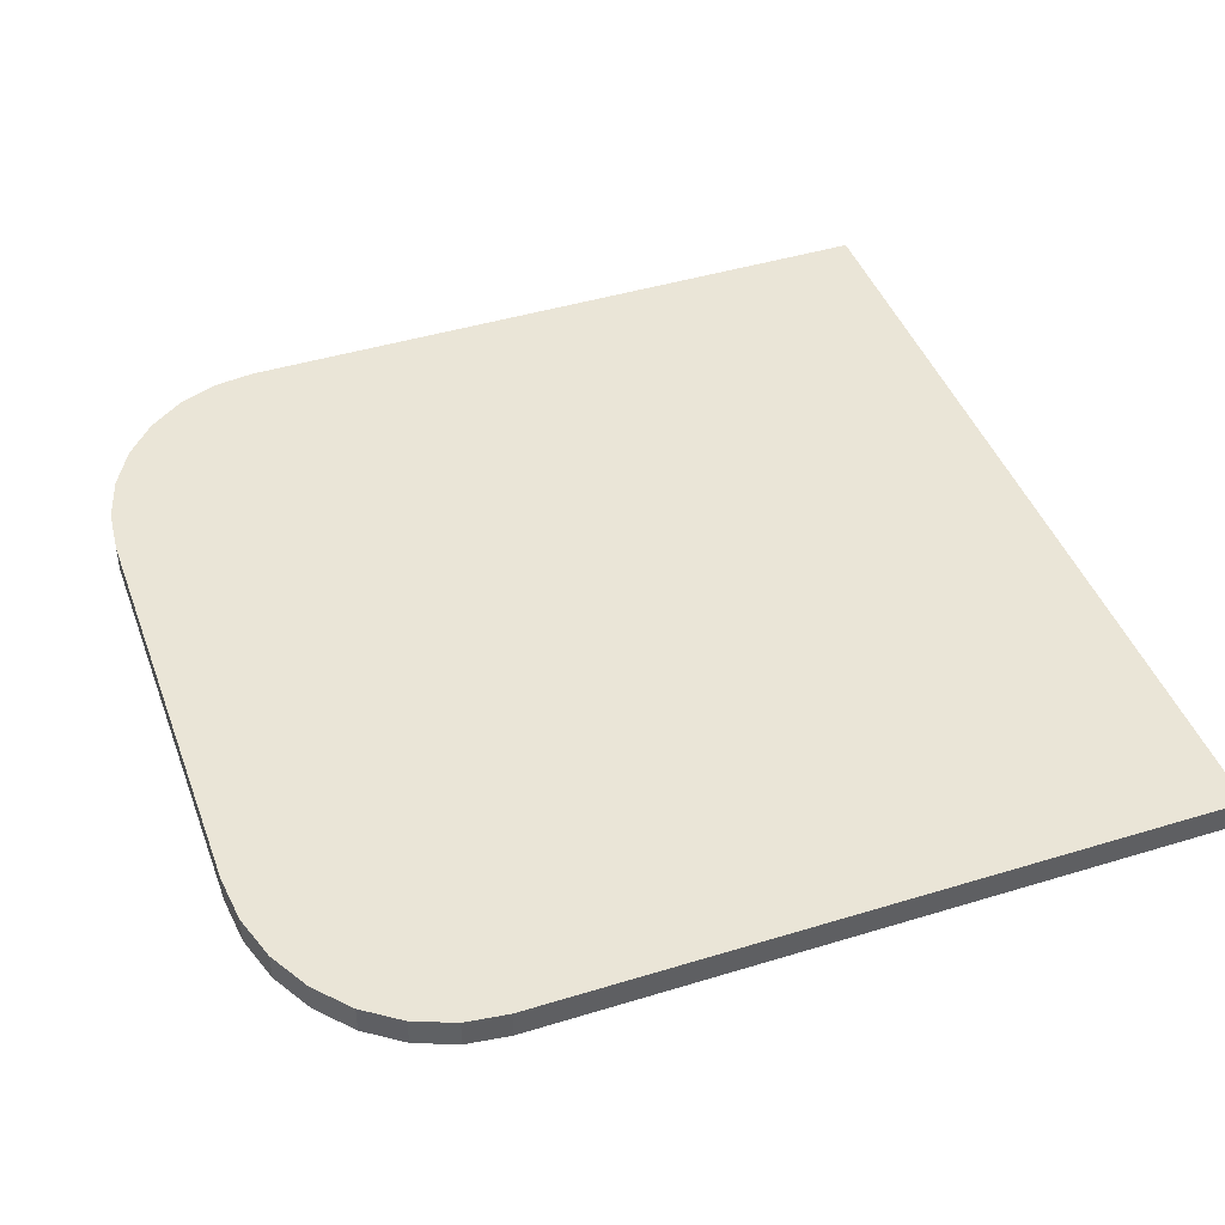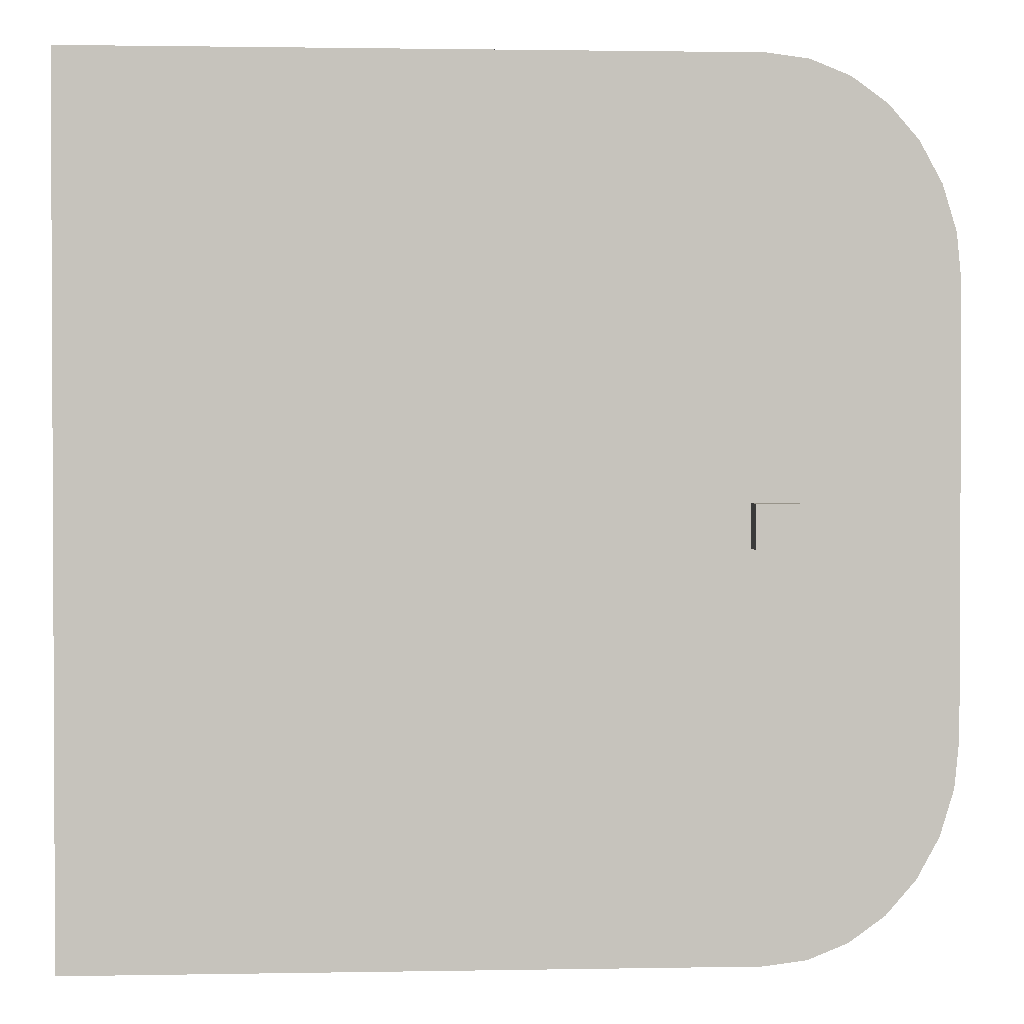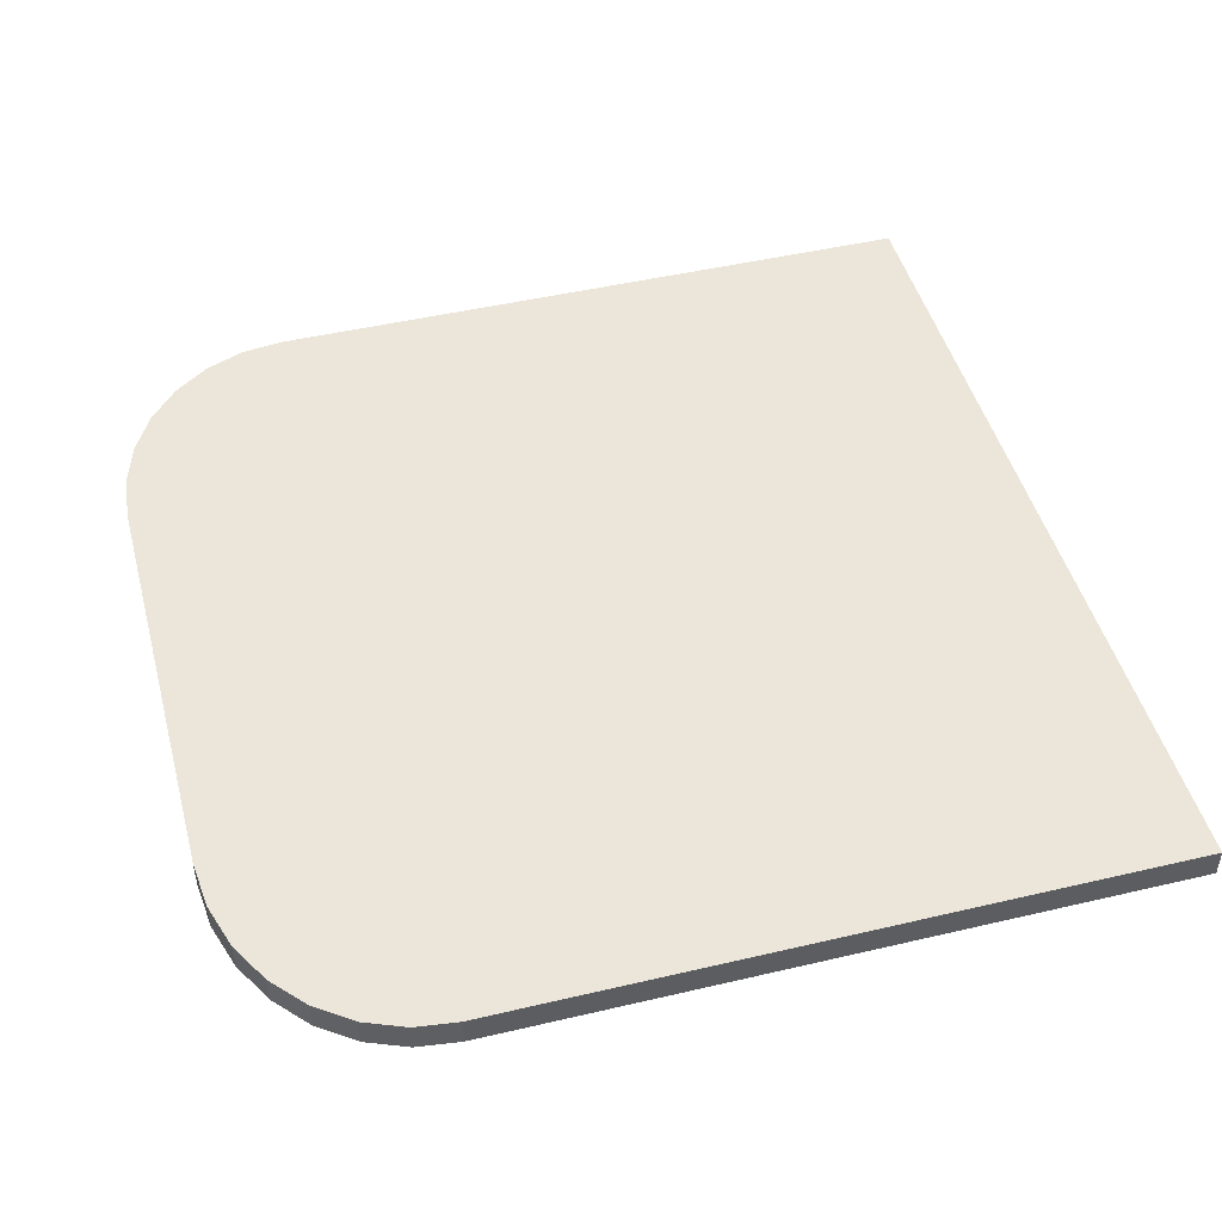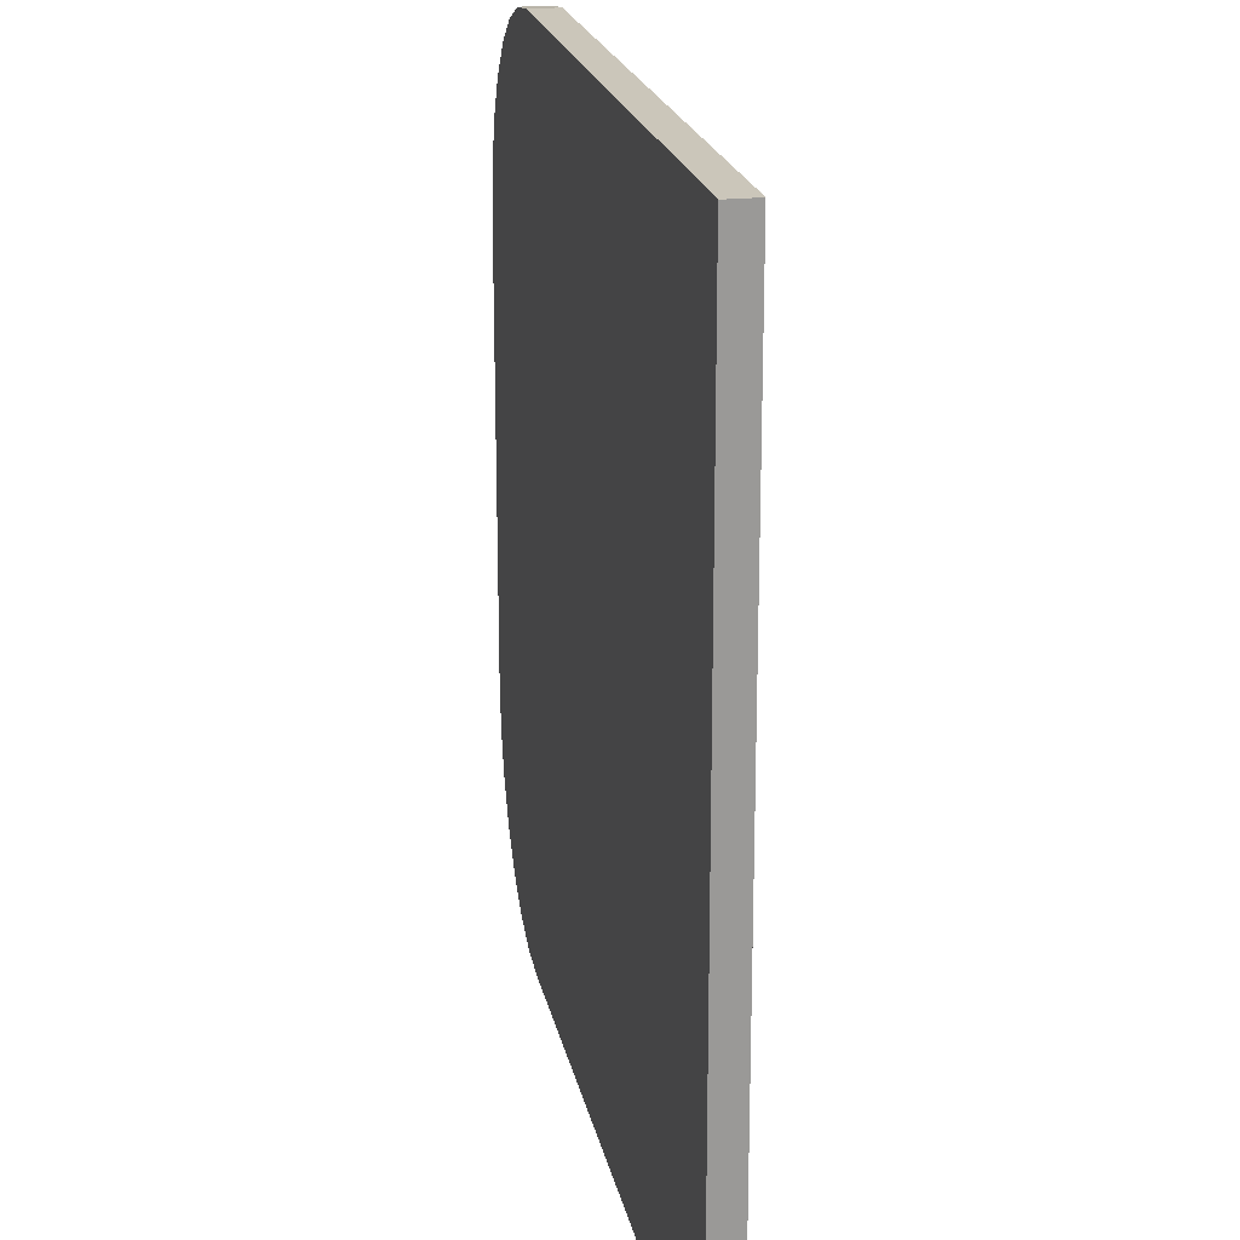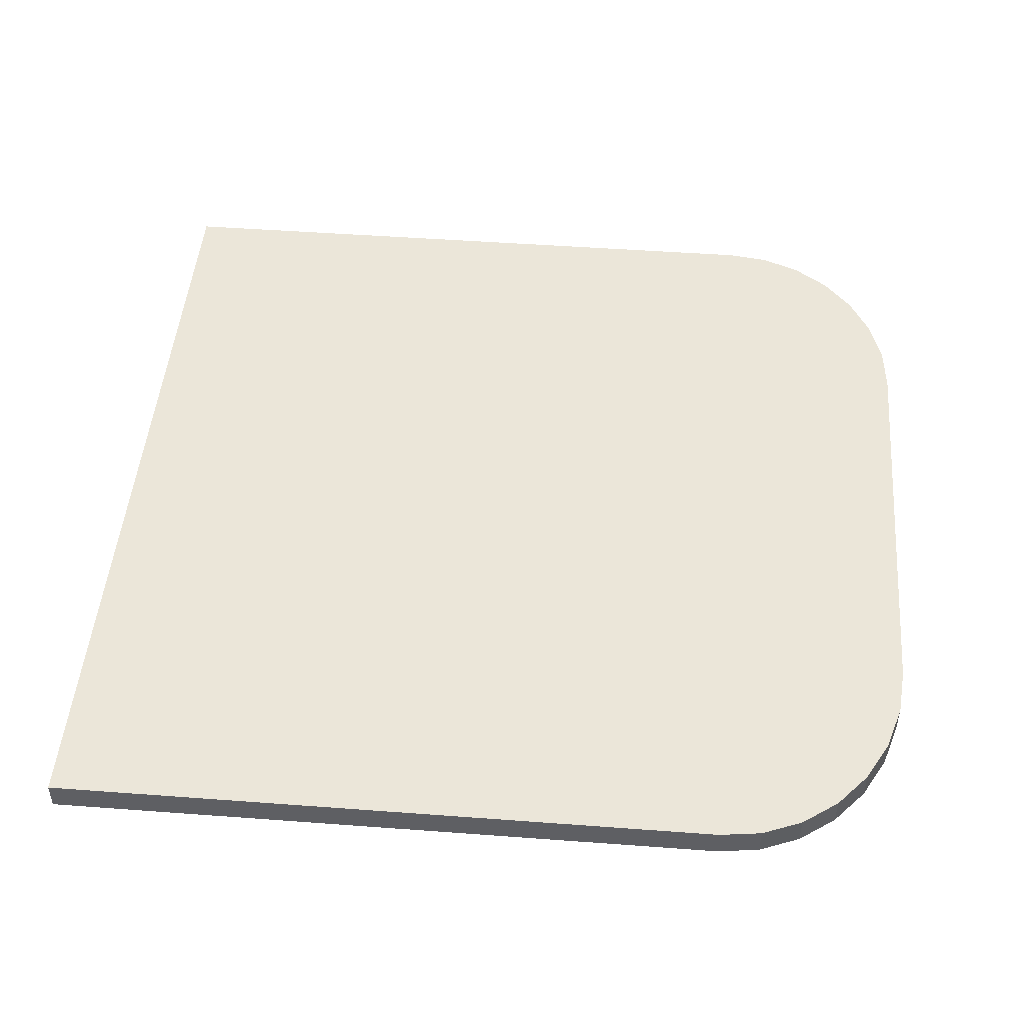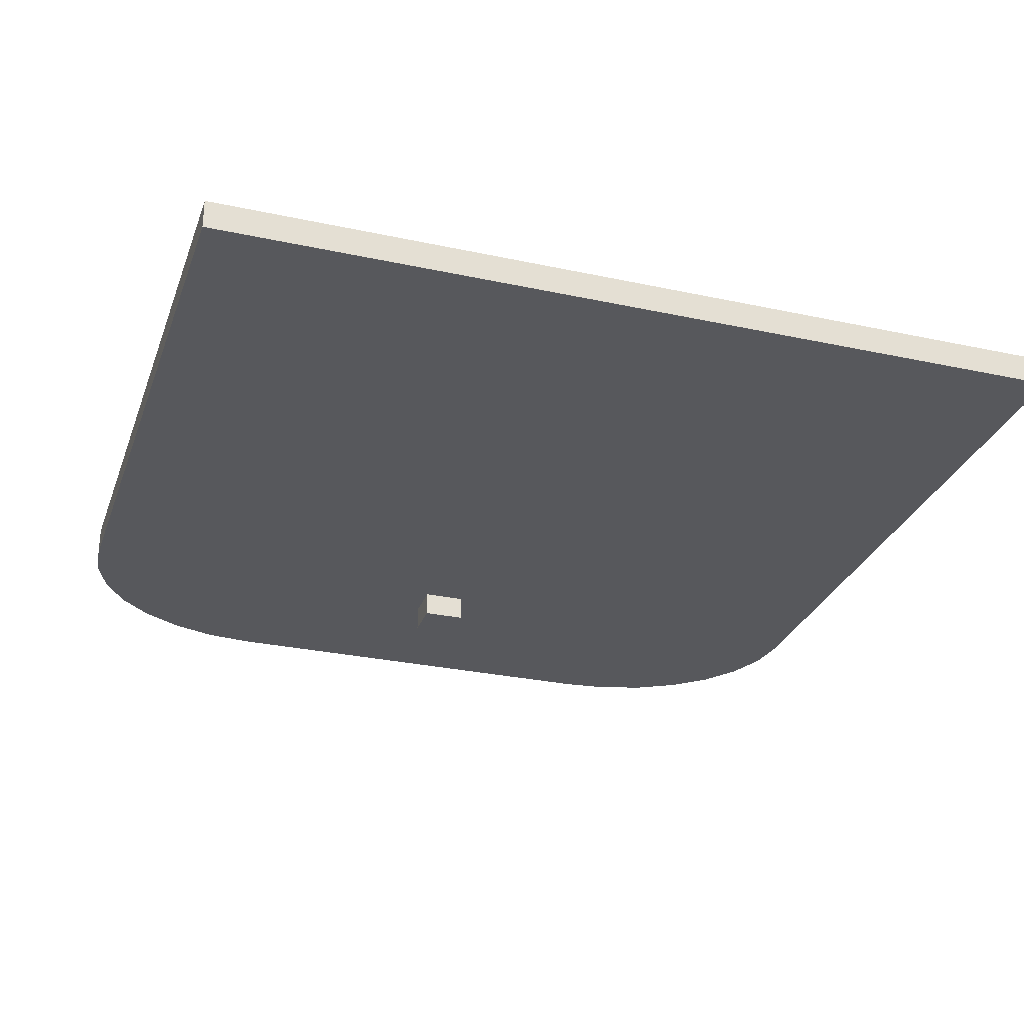
<metadata>
{"format":"obj","ext":"obj","renderer":"f3d","projection":"perspective","resolution":1024,"background":"white","views":[{"elev":44.2,"azim":160.3,"up":"+Y"},{"elev":1.5,"azim":-3.8,"up":"+Z"},{"elev":47.1,"azim":165.1,"up":"+Y"},{"elev":21.2,"azim":-101.5,"up":"+Z"},{"elev":47.8,"azim":4.8,"up":"+Y"},{"elev":-28.8,"azim":-107.9,"up":"+Y"}]}
</metadata>
<code>
o Cube
v 1 1 -1
v 1 -1 -1
v 1 1 1
v 1 -1 1
v -1 1 -1
v -1 -1 -1
v -1 1 1
v -1 -1 1
f 1 5 7 3
f 4 3 7 8
f 8 7 5 6
f 6 2 4 8
f 2 1 3 4
f 6 5 1 2
o Plane.002
v 8.297 1.347 -9.427
v 8.297 1.535 10.69
v 8.297 1.347 10.69
v -31.32 1.347 20.68
v -31.32 1.535 -19.42
v -31.32 1.347 -19.42
v -27.51 1.535 -19.42
v -27.51 1.347 -19.42
v -25.84 0.1829 20.68
v -0.4063 0.1829 -19.42
v 8.297 0.1829 -9.427
v -26.26 1.535 -19.42
v -26.26 1.347 -19.42
v 6.301 1.535 -9.298
v -24.39 1.535 -17.13
v -24.02 1.535 18.39
v -27.51 1.535 20.68
v -31.32 1.535 20.68
v -31.32 0.1829 -19.42
v -27.51 0.1829 20.68
v -31.32 0.1829 20.68
v 8.079 0.4224 -11.65
v 8.297 0.4224 -9.427
v 8.079 0.1829 -11.65
v 7.435 0.4224 -13.76
v 7.435 0.1829 -13.76
v 6.398 0.4224 -15.66
v 6.398 0.1829 -15.66
v 5.02 0.4224 -17.24
v 5.02 0.1829 -17.24
v 3.37 0.4224 -18.43
v 3.37 0.1829 -18.43
v 1.53 0.4224 -19.17
v 1.53 0.1829 -19.17
v -0.4063 0.4224 -19.42
v 1.53 1.347 -19.17
v -0.4063 1.535 -19.42
v 1.53 1.535 -19.17
v 3.37 1.347 -18.43
v 3.37 1.535 -18.43
v 5.02 1.347 -17.24
v 5.02 1.535 -17.24
v 6.398 1.347 -15.66
v 6.398 1.535 -15.66
v 7.435 1.347 -13.76
v 7.435 1.535 -13.76
v 8.079 1.347 -11.65
v 8.079 1.535 -11.65
v 8.297 1.535 -9.427
v -31.32 0.4224 20.68
v -31.32 0.4224 -19.42
v 8.297 0.4224 10.69
v 8.297 0.1829 10.69
v -27.51 0.4224 -19.42
v -27.51 0.1829 -19.42
v -26.26 0.4224 -19.42
v -26.26 0.1829 -19.42
v -0.4063 1.288 -19.42
v 1.53 1.288 -19.17
v 3.37 1.288 -18.43
v 5.02 1.288 -17.24
v 6.398 1.288 -15.66
v 7.435 1.288 -13.76
v 8.079 1.288 -11.65
v 8.297 1.288 -9.427
v -27.51 1.288 -19.42
v -26.26 1.288 -19.42
v -31.26 1.288 -19.42
v 8.297 1.288 10.69
v -31.26 0.4817 -19.42
v 8.297 0.4817 10.69
v 8.297 0.4817 -9.427
v -0.4063 0.4817 -19.42
v -26.26 0.4817 -19.42
v 1.53 0.4817 -19.17
v 3.37 0.4817 -18.43
v 5.02 0.4817 -17.24
v 6.398 0.4817 -15.66
v 7.435 0.4817 -13.76
v 8.079 0.4817 -11.65
v -26.76 1.535 -18.56
v -26.76 1.535 19.82
v 7.342 1.535 -11.46
v 6.754 1.535 -13.39
v 5.807 1.535 -15.12
v 4.549 1.535 -16.56
v 3.042 1.535 -17.65
v 1.362 1.535 -18.33
v -0.4485 1.535 -18.56
v 7.546 1.535 10.64
v 7.546 1.535 -9.378
v -25.56 1.535 -18.56
v -27.51 0.4817 -19.42
v -0.4063 1.347 -19.42
v -27.51 1.347 20.68
v -31.32 1.535 20.68
v -31.32 1.347 20.68
v 8.297 1.535 10.69
v 8.079 1.347 12.91
v 8.297 1.347 10.69
v 8.079 1.535 12.91
v 7.435 1.347 15.02
v 7.435 1.535 15.02
v 6.398 1.347 16.92
v 6.398 1.535 16.92
v 5.02 1.347 18.5
v 5.02 1.535 18.5
v 3.37 1.347 19.69
v 3.37 1.535 19.69
v 1.53 1.347 20.43
v 1.53 1.535 20.43
v -0.4063 1.347 20.68
v -25.84 1.535 20.68
v -25.84 1.347 20.68
v -27.51 0.1829 20.68
v -31.32 0.4224 20.68
v -31.32 0.1829 20.68
v 8.297 0.4224 10.69
v 8.079 0.1829 12.91
v 8.297 0.1829 10.69
v 8.079 0.4224 12.91
v 7.435 0.1829 15.02
v 7.435 0.4224 15.02
v 6.398 0.1829 16.92
v 6.398 0.4224 16.92
v 5.02 0.1829 18.5
v 5.02 0.4224 18.5
v 3.37 0.1829 19.69
v 3.37 0.4224 19.69
v 1.53 0.1829 20.43
v 1.53 0.4224 20.43
v -0.4063 0.1829 20.68
v -25.84 0.4224 20.68
v -25.84 0.1829 20.68
v -31.26 0.4817 20.68
v -0.4063 1.288 20.68
v -25.84 1.288 20.68
v 1.53 1.288 20.43
v 3.37 1.288 19.69
v 5.02 1.288 18.5
v 6.398 1.288 16.92
v 7.435 1.288 15.02
v 8.079 1.288 12.91
v 8.297 1.288 10.69
v -31.26 1.288 20.68
v -27.51 0.4224 20.68
v -27.51 0.4817 20.68
v 8.079 0.4817 12.91
v 8.297 0.4817 10.69
v 7.435 0.4817 15.02
v 6.398 0.4817 16.92
v 5.02 0.4817 18.5
v 3.37 0.4817 19.69
v 1.53 0.4817 20.43
v -0.4063 0.4817 20.68
v -25.84 0.4817 20.68
v 7.342 1.535 12.72
v 7.546 1.535 10.64
v 6.754 1.535 14.65
v 5.807 1.535 16.38
v 4.549 1.535 17.82
v 3.042 1.535 18.91
v 1.362 1.535 19.58
v -0.4485 1.535 19.82
v -26.76 1.535 19.82
v -25.16 1.535 19.82
v -0.4063 1.535 20.68
v -0.4063 0.4224 20.68
v -27.51 1.288 20.68
v -27.51 1.535 20.68
v 1.53 0.1829 20.43
v -0.4063 0.1829 20.68
v 3.37 0.1829 19.69
v 5.02 0.1829 18.5
v 7.435 0.1829 15.02
v 6.398 0.1829 16.92
v 8.079 0.1829 12.91
v -25.51 1.535 -17.13
v -25.51 1.535 18.39
v -0.5184 1.535 18.39
v 6.301 1.535 10.56
v 1.083 1.535 18.18
v 2.498 1.535 17.61
v 6.12 1.535 12.4
v 3.767 1.535 16.7
v 4.827 1.535 15.48
v 5.625 1.535 14.02
v 6.12 1.535 -11.14
v -0.5184 1.535 -17.13
v 5.625 1.535 -12.76
v 4.827 1.535 -14.22
v 3.767 1.535 -15.44
v 2.498 1.535 -16.35
v 1.083 1.535 -16.92
v 6.12 1.535 12.4
v 6.301 1.535 10.56
v 5.625 1.535 14.02
v 4.827 1.535 15.48
v 3.767 1.535 16.7
v 2.498 1.535 17.61
v 1.083 1.535 18.18
v -0.5184 1.535 18.39
v -25.51 1.535 18.39
v -24.02 1.535 18.39
v -31.32 1.347 20.68
v -31.32 1.535 20.68
v -31.32 0.1829 20.68
v -27.51 0.1829 20.68
v -27.51 1.535 20.68
v -31.32 0.4224 20.68
v 8.079 0.1829 12.91
v 8.297 0.1829 10.69
v 8.297 1.347 10.69
v 8.297 1.535 10.69
v 7.435 0.1829 15.02
v 6.398 0.1829 16.92
v 5.02 0.1829 18.5
v 3.37 0.1829 19.69
v 1.53 0.1829 20.43
v -0.4063 0.1829 20.68
v -25.84 0.1829 20.68
v 8.297 0.4817 10.69
v 8.297 1.288 10.69
v 8.297 0.4224 10.69
v -26.76 1.535 19.82
v 7.546 1.535 10.64
v 6.301 1.535 10.56
v 6.12 1.535 12.4
v 5.625 1.535 14.02
v 4.827 1.535 15.48
v 3.767 1.535 16.7
v 2.498 1.535 17.61
v 1.083 1.535 18.18
v -0.5184 1.535 18.39
v -24.02 1.535 18.39
v -25.51 1.535 18.39
f 9 10 11
f 12 13 14
f 14 15 16
f 17 18 19
f 16 20 21
f 22 23 24
f 25 13 26
f 27 28 29
f 19 30 31
f 32 33 30
f 34 35 33
f 36 37 35
f 38 39 37
f 40 41 39
f 42 43 41
f 44 45 46
f 47 46 48
f 49 48 50
f 51 50 52
f 53 52 54
f 55 54 56
f 9 56 57
f 58 14 59
f 19 60 61
f 29 59 27
f 27 62 63
f 63 64 65
f 66 44 67
f 67 47 68
f 68 49 69
f 69 51 70
f 70 53 71
f 71 55 72
f 72 9 73
f 74 21 75
f 76 16 74
f 73 11 77
f 78 14 76
f 79 31 80
f 78 62 59
f 81 64 82
f 83 43 81
f 84 41 83
f 85 39 84
f 86 37 85
f 87 35 86
f 88 33 87
f 80 30 88
f 89 25 90
f 91 57 56
f 92 56 54
f 93 54 52
f 94 52 50
f 95 50 48
f 96 48 46
f 97 46 45
f 98 57 99
f 100 45 20
f 89 20 15
f 82 62 101
f 75 102 66
f 65 43 18
f 21 45 102
f 103 104 105
f 106 107 108
f 109 110 107
f 111 112 110
f 113 114 112
f 115 116 114
f 117 118 116
f 119 120 118
f 120 121 122
f 123 124 125
f 126 127 128
f 129 130 127
f 131 132 130
f 133 134 132
f 135 136 134
f 137 138 136
f 139 140 138
f 140 141 142
f 143 105 124
f 144 122 145
f 146 120 144
f 147 118 146
f 148 116 147
f 149 114 148
f 150 112 149
f 151 110 150
f 152 107 151
f 153 103 105
f 143 154 155
f 156 126 157
f 158 129 156
f 159 131 158
f 160 133 159
f 161 135 160
f 162 137 161
f 163 139 162
f 155 141 164
f 165 106 166
f 167 109 165
f 168 111 167
f 169 113 168
f 170 115 169
f 171 117 170
f 172 119 171
f 173 121 174
f 174 175 172
f 164 176 163
f 145 103 177
f 142 154 123
f 122 178 103
f 9 57 10
f 12 26 13
f 14 13 15
f 17 28 65
f 28 63 65
f 65 18 17
f 18 42 40
f 32 18 34
f 179 180 181
f 180 17 61
f 61 17 19
f 182 181 180
f 183 184 180
f 184 182 180
f 61 185 180
f 185 183 180
f 32 19 18
f 36 34 18
f 40 38 18
f 38 36 18
f 16 15 20
f 186 187 23
f 187 24 23
f 24 188 189
f 188 190 191
f 189 188 192
f 191 193 188
f 193 194 188
f 194 195 188
f 195 192 188
f 189 22 24
f 22 196 197
f 23 22 197
f 196 198 197
f 198 199 197
f 199 200 197
f 200 201 197
f 201 202 197
f 25 15 13
f 27 63 28
f 19 32 30
f 32 34 33
f 34 36 35
f 36 38 37
f 38 40 39
f 40 42 41
f 42 18 43
f 44 102 45
f 47 44 46
f 49 47 48
f 51 49 50
f 53 51 52
f 55 53 54
f 9 55 56
f 58 12 14
f 19 31 60
f 29 58 59
f 27 59 62
f 63 62 64
f 66 102 44
f 67 44 47
f 68 47 49
f 69 49 51
f 70 51 53
f 71 53 55
f 72 55 9
f 74 16 21
f 76 14 16
f 73 9 11
f 78 59 14
f 79 60 31
f 78 101 62
f 81 43 64
f 83 41 43
f 84 39 41
f 85 37 39
f 86 35 37
f 87 33 35
f 88 30 33
f 80 31 30
f 89 15 25
f 91 99 57
f 92 91 56
f 93 92 54
f 94 93 52
f 95 94 50
f 96 95 48
f 97 96 46
f 98 10 57
f 100 97 45
f 89 100 20
f 82 64 62
f 75 21 102
f 65 64 43
f 21 20 45
f 103 178 104
f 106 109 107
f 109 111 110
f 111 113 112
f 113 115 114
f 115 117 116
f 117 119 118
f 119 175 120
f 120 175 121
f 123 154 124
f 126 129 127
f 129 131 130
f 131 133 132
f 133 135 134
f 135 137 136
f 137 139 138
f 139 176 140
f 140 176 141
f 143 153 105
f 144 120 122
f 146 118 120
f 147 116 118
f 148 114 116
f 149 112 114
f 150 110 112
f 151 107 110
f 152 108 107
f 153 177 103
f 143 124 154
f 156 129 126
f 158 131 129
f 159 133 131
f 160 135 133
f 161 137 135
f 162 139 137
f 163 176 139
f 155 154 141
f 165 109 106
f 167 111 109
f 168 113 111
f 169 115 113
f 170 117 115
f 171 119 117
f 172 175 119
f 173 178 121
f 174 121 175
f 164 141 176
f 145 122 103
f 142 141 154
f 122 121 178
f 186 90 187
f 196 99 91
f 198 91 92
f 199 92 93
f 200 93 94
f 201 94 95
f 202 95 96
f 197 96 97
f 189 99 22
f 23 97 100
f 186 100 89
f 203 166 204
f 205 165 203
f 206 167 205
f 207 168 206
f 208 169 207
f 209 170 208
f 210 171 209
f 211 174 212
f 212 172 210
f 186 89 90
f 196 22 99
f 198 196 91
f 199 198 92
f 200 199 93
f 201 200 94
f 202 201 95
f 197 202 96
f 189 98 99
f 23 197 97
f 186 23 100
f 203 165 166
f 205 167 165
f 206 168 167
f 207 169 168
f 208 170 169
f 209 171 170
f 210 172 171
f 211 173 174
f 212 174 172
f 101 75 82
f 78 74 101
f 80 77 79
f 83 66 67
f 84 67 68
f 85 68 69
f 86 69 70
f 87 70 71
f 88 71 72
f 80 72 73
f 82 66 81
f 163 145 164
f 146 163 162
f 147 162 161
f 148 161 160
f 149 160 159
f 150 159 158
f 151 158 156
f 152 156 157
f 155 153 143
f 164 177 155
f 101 74 75
f 78 76 74
f 80 73 77
f 83 81 66
f 84 83 67
f 85 84 68
f 86 85 69
f 87 86 70
f 88 87 71
f 80 88 72
f 82 75 66
f 163 144 145
f 146 144 163
f 147 146 162
f 148 147 161
f 149 148 160
f 150 149 159
f 151 150 158
f 152 151 156
f 155 177 153
f 164 145 177
l 242 243
l 216 229
l 234 235
l 233 244
l 243 244
l 241 242
l 240 241
l 239 240
l 238 239
l 237 238
l 236 237
l 235 236
l 222 234
l 217 233
l 230 232
l 231 221
l 220 232
l 215 218
l 230 231
l 229 228
l 228 227
l 227 226
l 226 225
l 225 224
l 224 223
l 223 219
l 221 222
l 219 220
l 218 213
l 214 217
l 215 216
l 213 214

</code>
